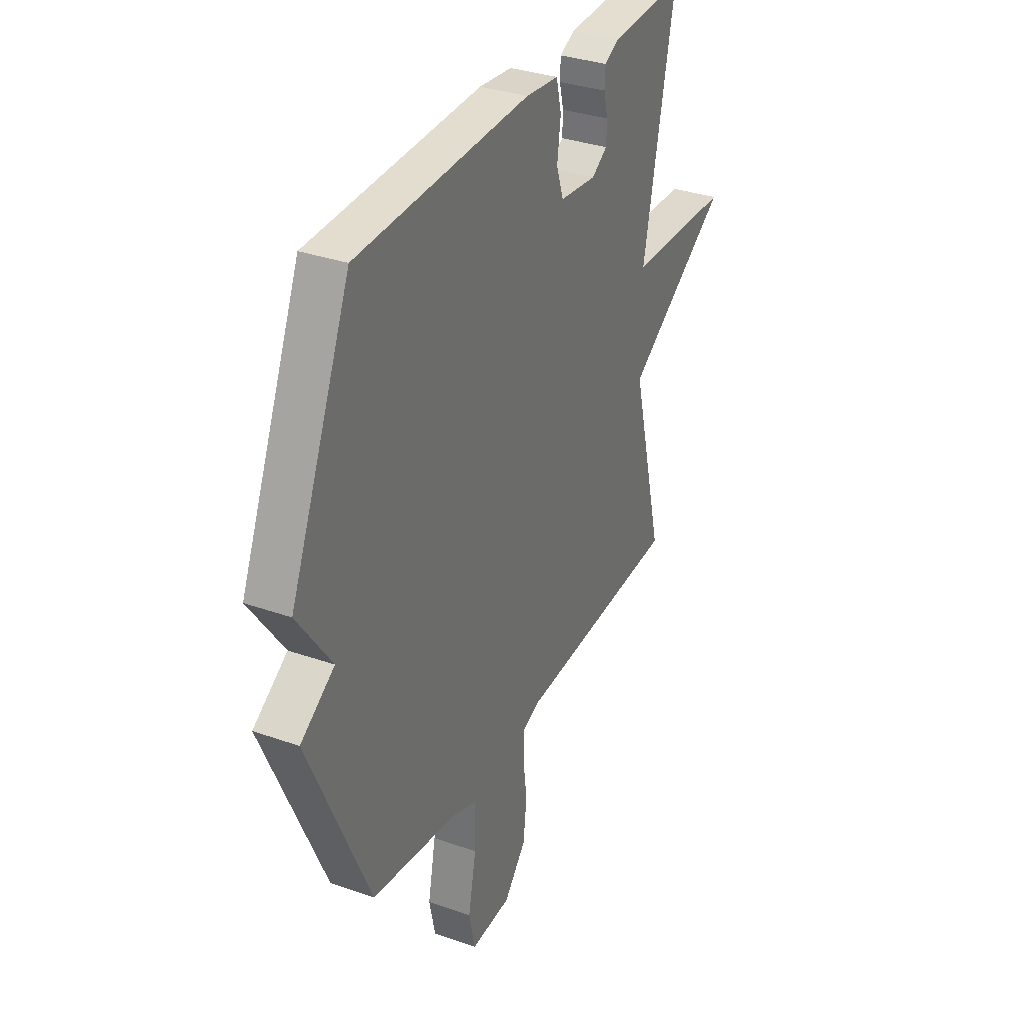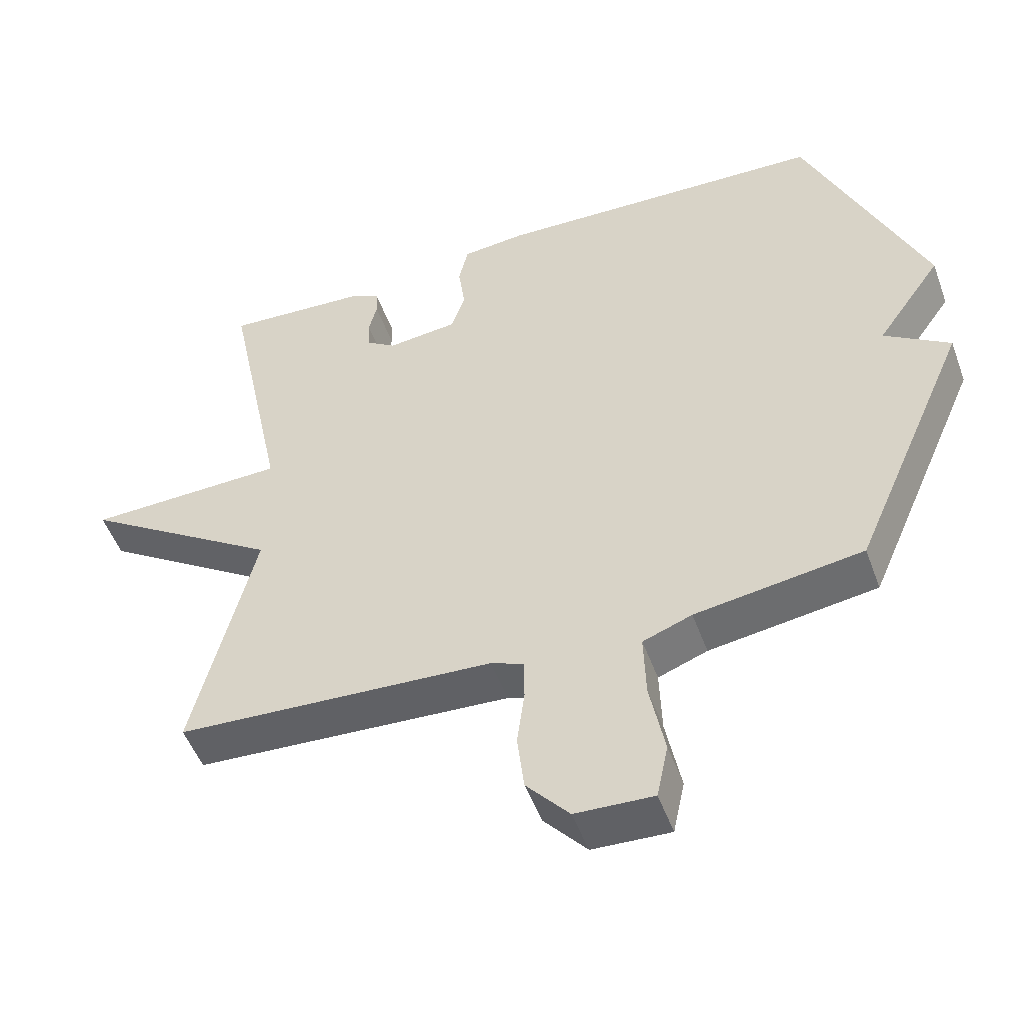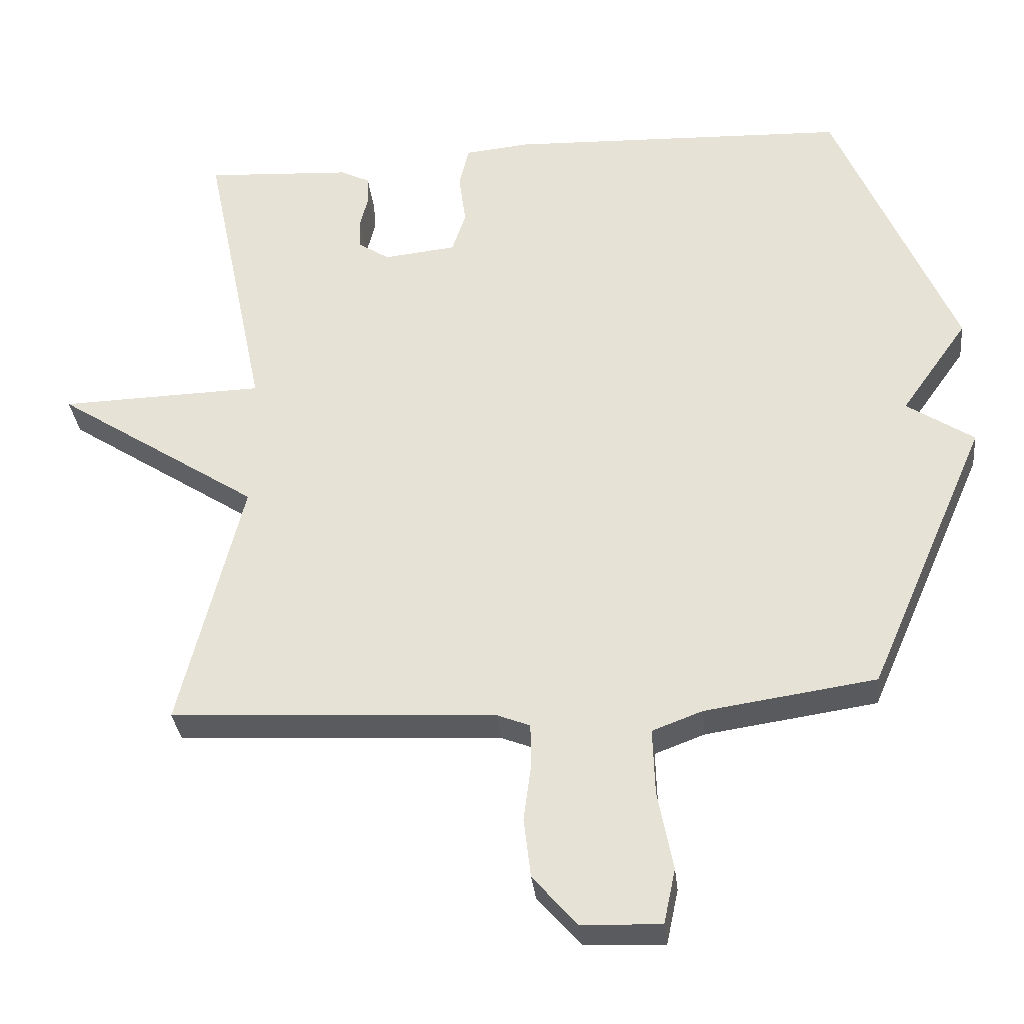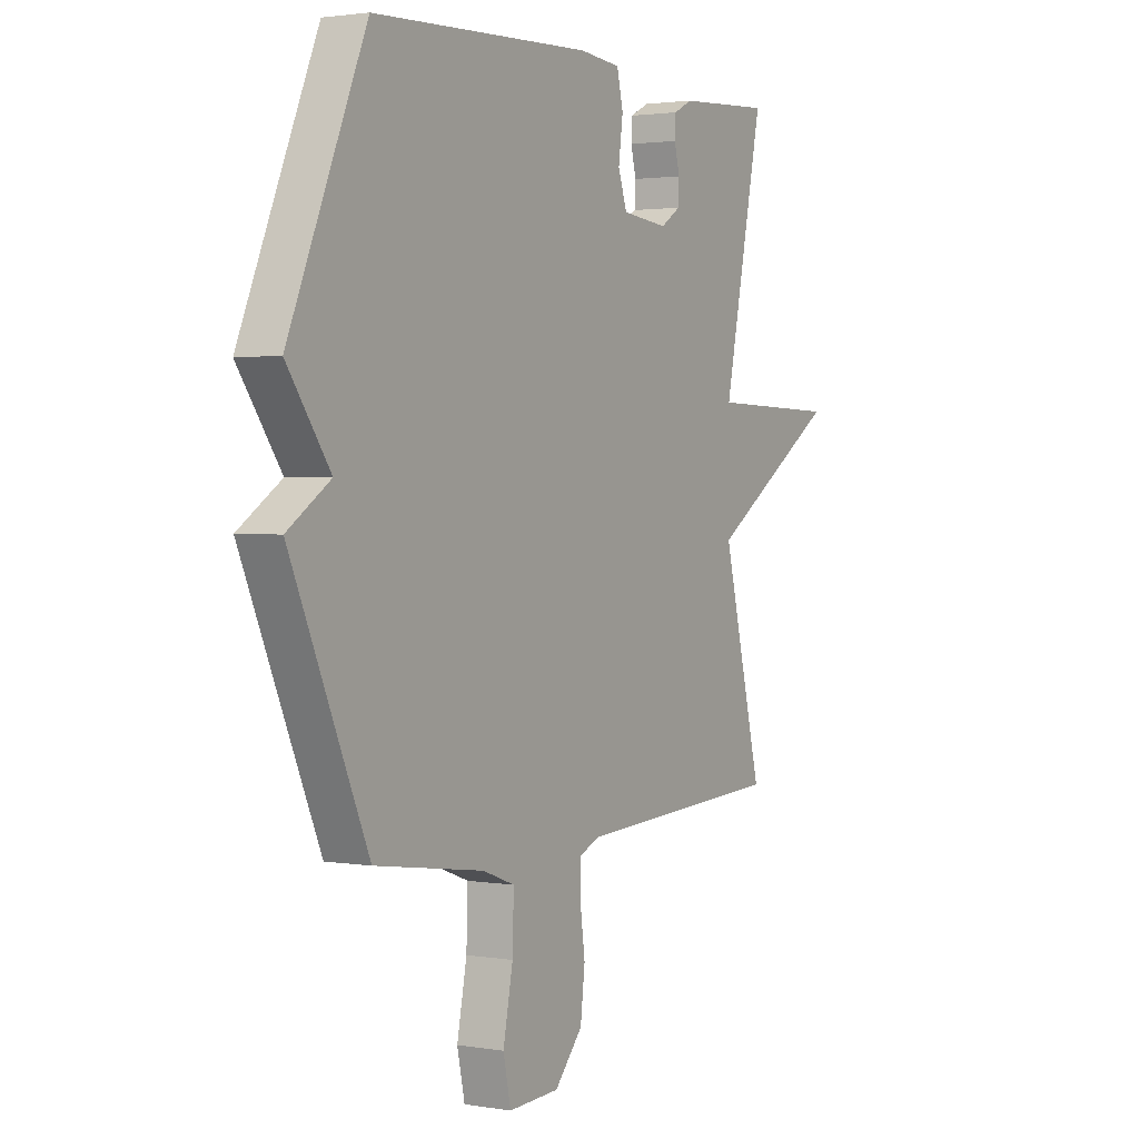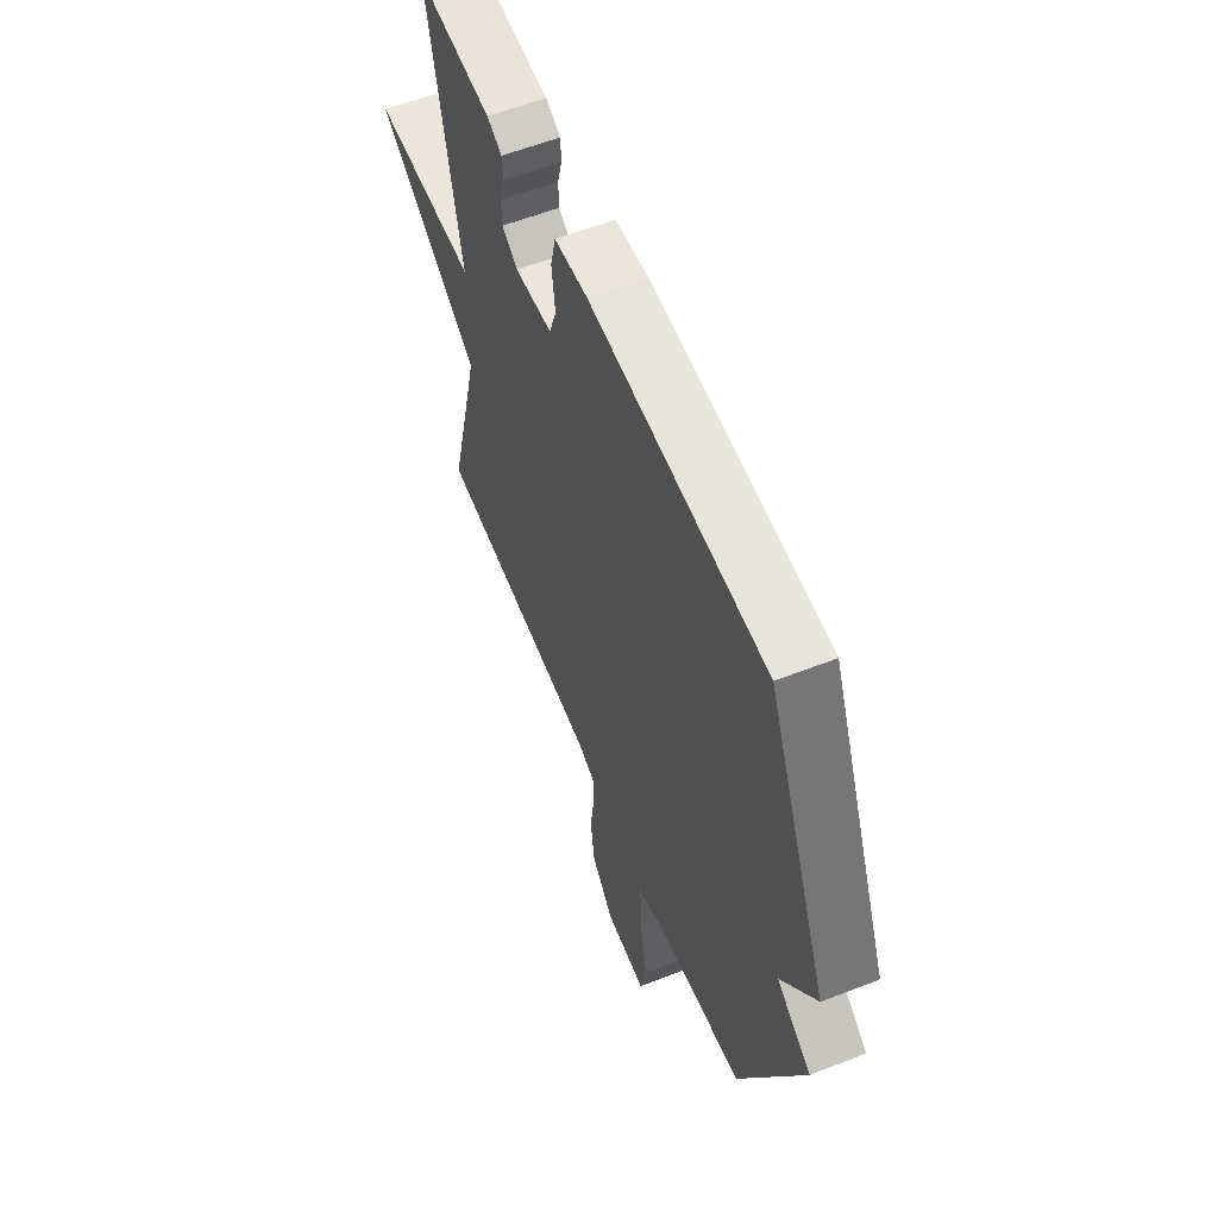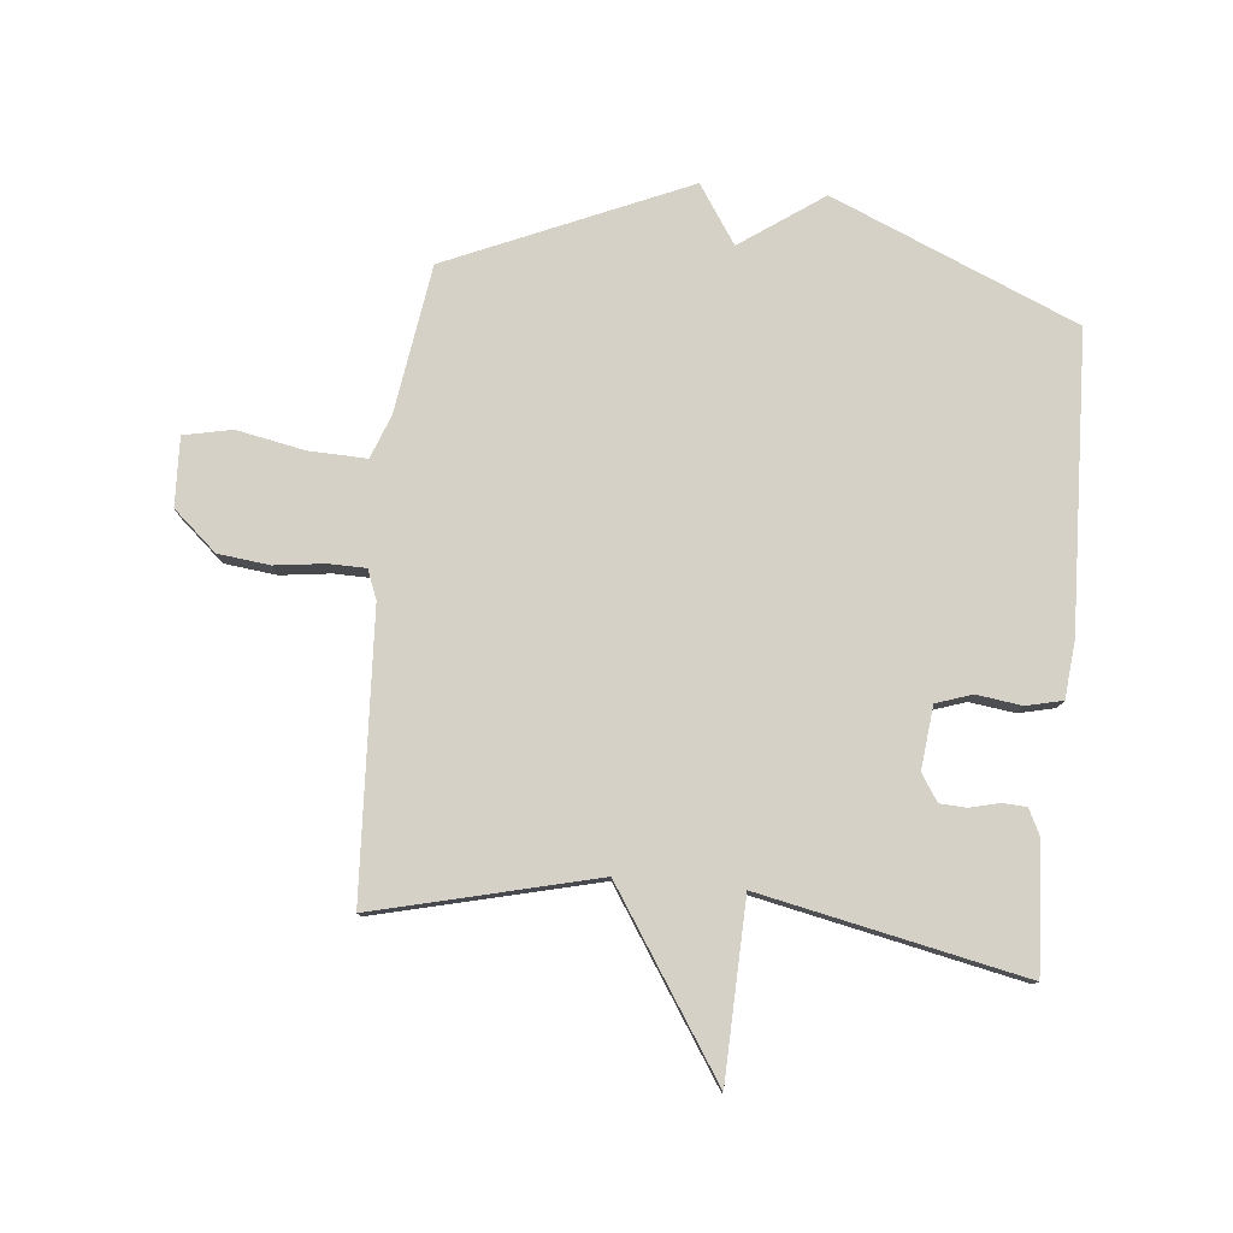
<metadata>
{"format":"obj","ext":"obj","renderer":"f3d","projection":"perspective","resolution":1024,"background":"white","views":[{"elev":33.2,"azim":115.9,"up":"+Z"},{"elev":-50.6,"azim":19.8,"up":"+Z"},{"elev":-32.7,"azim":6.1,"up":"+Z"},{"elev":2.0,"azim":120.7,"up":"+Z"},{"elev":58.5,"azim":68.0,"up":"+Z"},{"elev":78.7,"azim":-84.3,"up":"+Y"}]}
</metadata>
<code>
v -0.5 0.07 0.5
v -0.289 0.07 0.487
v -0.247 0.07 0.466
v -0.245 0.07 0.426
v -0.257 0.07 0.378
v -0.255 0.07 0.334
v -0.211 0.07 0.305
v -0.107 0.07 0.316
v -0.087 0.07 0.375
v -0.097 0.07 0.45
v -0.083 0.07 0.51
v 0.01 0.07 0.519
v 0.5 0.07 0.5
v 0.672 0.07 0.094
v 0.576 0.07 -0.042
v 0.672 0.07 -0.106
v 0.5 0.07 -0.5
v 0.255 0.07 -0.536
v 0.183 0.07 -0.563
v 0.186 0.07 -0.659
v 0.208 0.07 -0.772
v 0.191 0.07 -0.852
v 0.077 0.07 -0.847
v 0.014 0.07 -0.775
v 0.004 0.07 -0.689
v 0.015 0.07 -0.606
v 0.014 0.07 -0.545
v -0.034 0.07 -0.526
v -0.5 0.07 -0.5
v -0.41 0.07 -0.135
v -0.703 0.07 0.057
v -0.41 0.07 0.065
v -0.5 0 0.5
v -0.289 0 0.487
v -0.247 0 0.466
v -0.245 0 0.426
v -0.257 0 0.378
v -0.255 0 0.334
v -0.211 0 0.305
v -0.107 0 0.316
v -0.087 0 0.375
v -0.097 0 0.45
v -0.083 0 0.51
v 0.01 0 0.519
v 0.5 0 0.5
v 0.672 0 0.094
v 0.576 0 -0.042
v 0.672 0 -0.106
v 0.5 0 -0.5
v 0.255 0 -0.536
v 0.183 0 -0.563
v 0.186 0 -0.659
v 0.208 0 -0.772
v 0.191 0 -0.852
v 0.077 0 -0.847
v 0.014 0 -0.775
v 0.004 0 -0.689
v 0.015 0 -0.606
v 0.014 0 -0.545
v -0.034 0 -0.526
v -0.5 0 -0.5
v -0.41 0 -0.135
v -0.703 0 0.057
v -0.41 0 0.065
f 30 31 32
f 28 29 30
f 27 28 30 32
f 24 25 26
f 23 24 26
f 22 23 26
f 21 22 26
f 20 21 26
f 19 20 26 27
f 27 32 1
f 19 27 1
f 18 19 1
f 15 16 17 18
f 13 14 15
f 12 13 15
f 11 12 15
f 10 11 15
f 9 10 15
f 8 9 15 18
f 3 4 5
f 2 3 5
f 1 2 5
f 1 5 6
f 18 1 6
f 7 8 18
f 6 7 18
f 64 63 62
f 62 61 60
f 64 62 60 59
f 58 57 56
f 58 56 55
f 58 55 54
f 58 54 53
f 58 53 52
f 59 58 52 51
f 33 64 59
f 33 59 51
f 33 51 50
f 50 49 48 47
f 47 46 45
f 47 45 44
f 47 44 43
f 47 43 42
f 47 42 41
f 50 47 41 40
f 37 36 35
f 37 35 34
f 37 34 33
f 38 37 33
f 38 33 50
f 50 40 39
f 50 39 38
f 1 33 34 2
f 2 34 35 3
f 3 35 36 4
f 4 36 37 5
f 5 37 38 6
f 6 38 39 7
f 7 39 40 8
f 8 40 41 9
f 9 41 42 10
f 10 42 43 11
f 11 43 44 12
f 12 44 45 13
f 13 45 46 14
f 14 46 47 15
f 15 47 48 16
f 16 48 49 17
f 17 49 50 18
f 18 50 51 19
f 19 51 52 20
f 20 52 53 21
f 21 53 54 22
f 22 54 55 23
f 23 55 56 24
f 24 56 57 25
f 25 57 58 26
f 26 58 59 27
f 27 59 60 28
f 28 60 61 29
f 29 61 62 30
f 30 62 63 31
f 31 63 64 32
f 32 64 33 1

</code>
